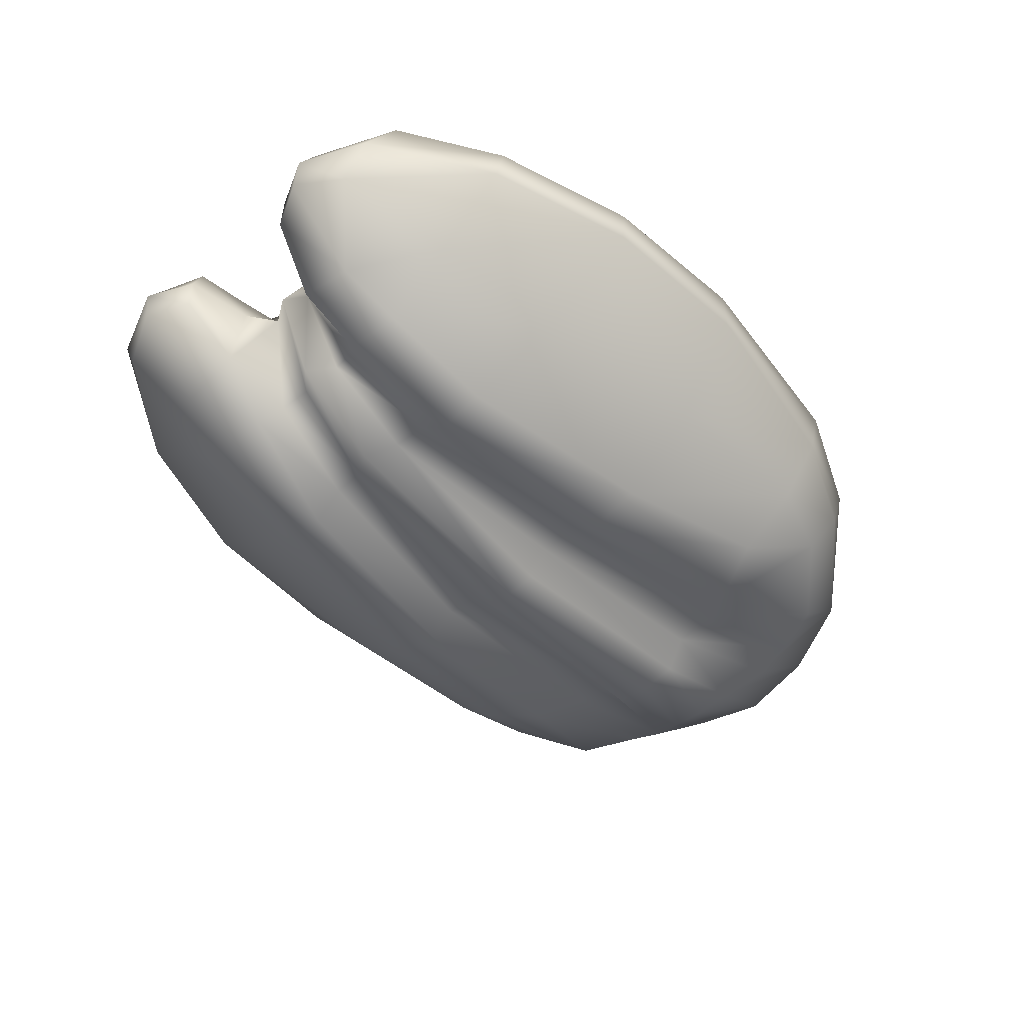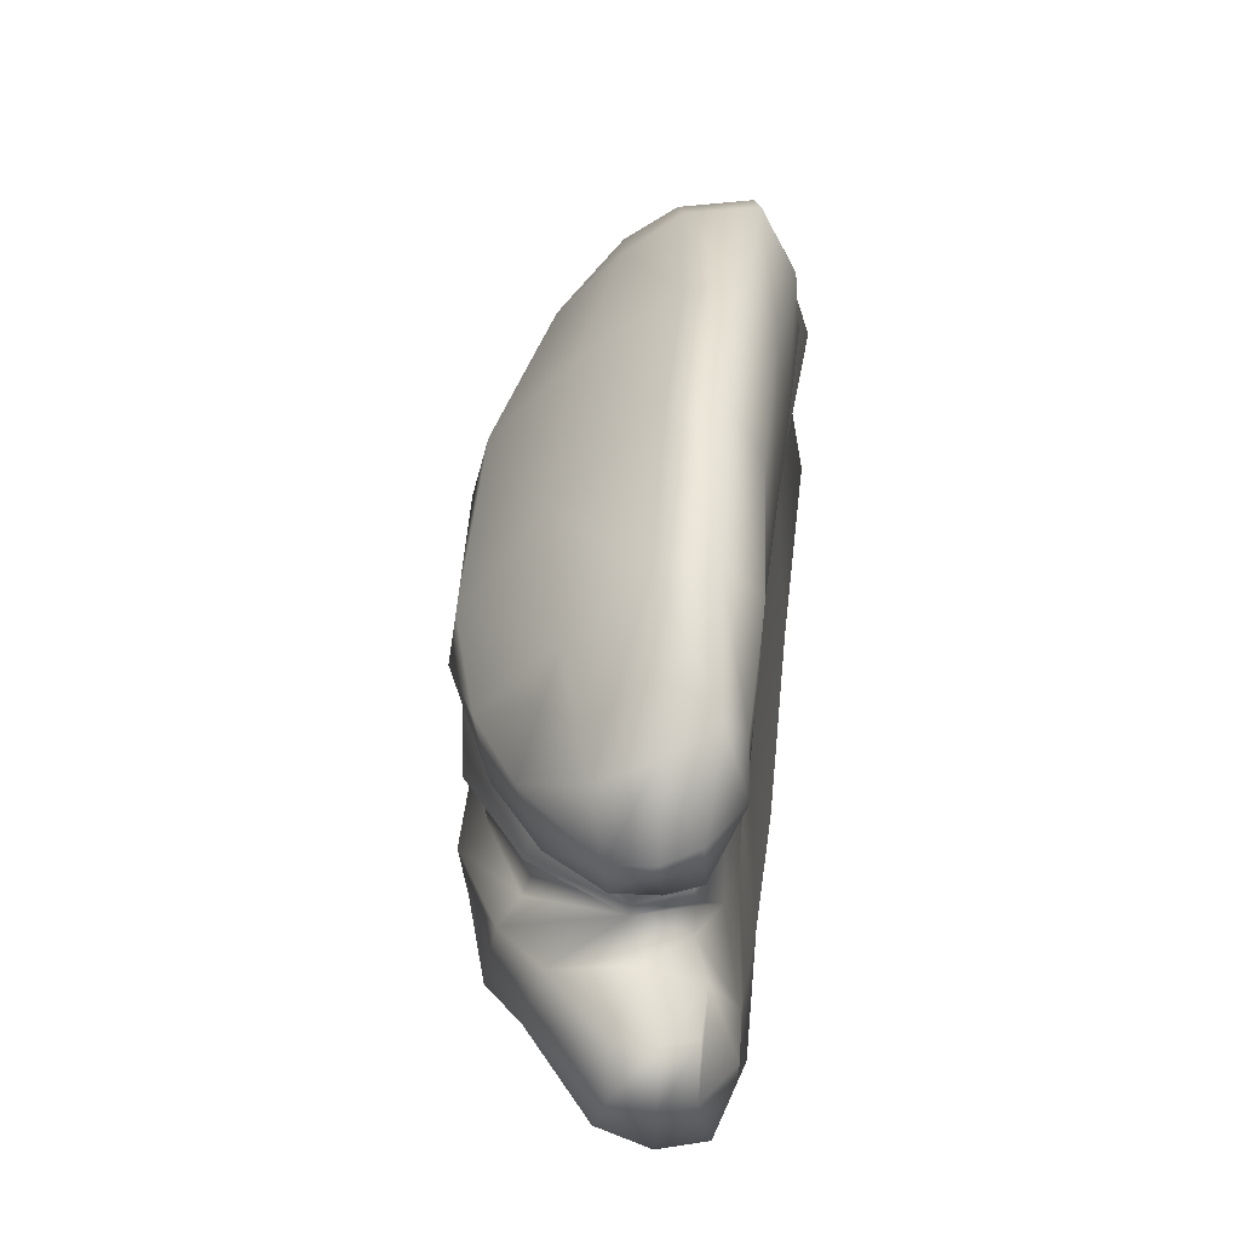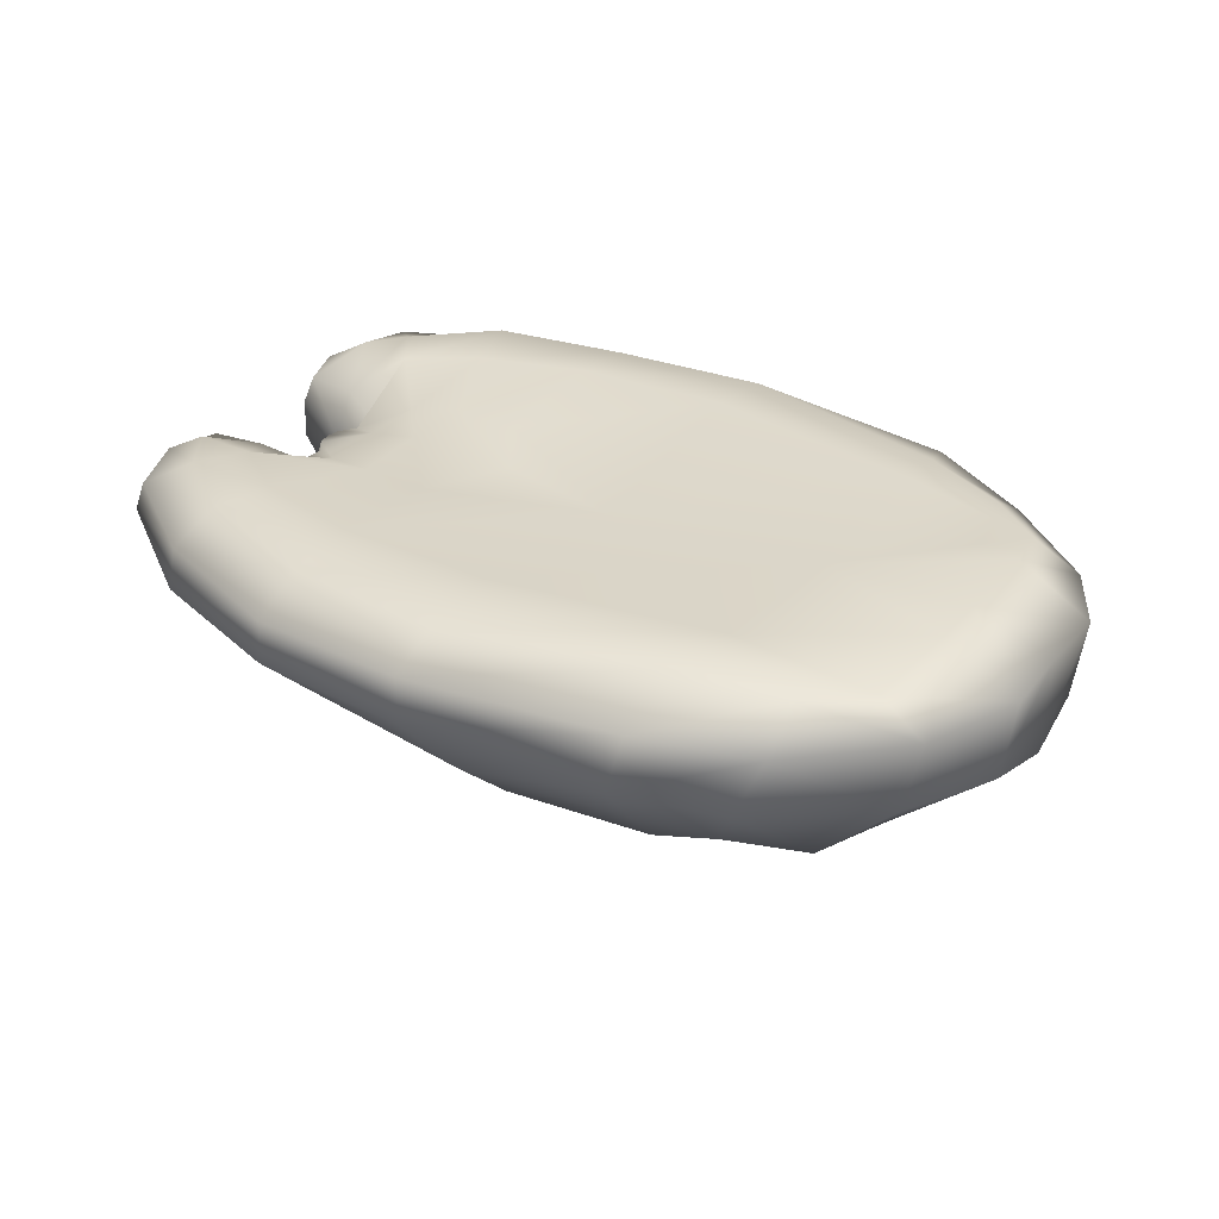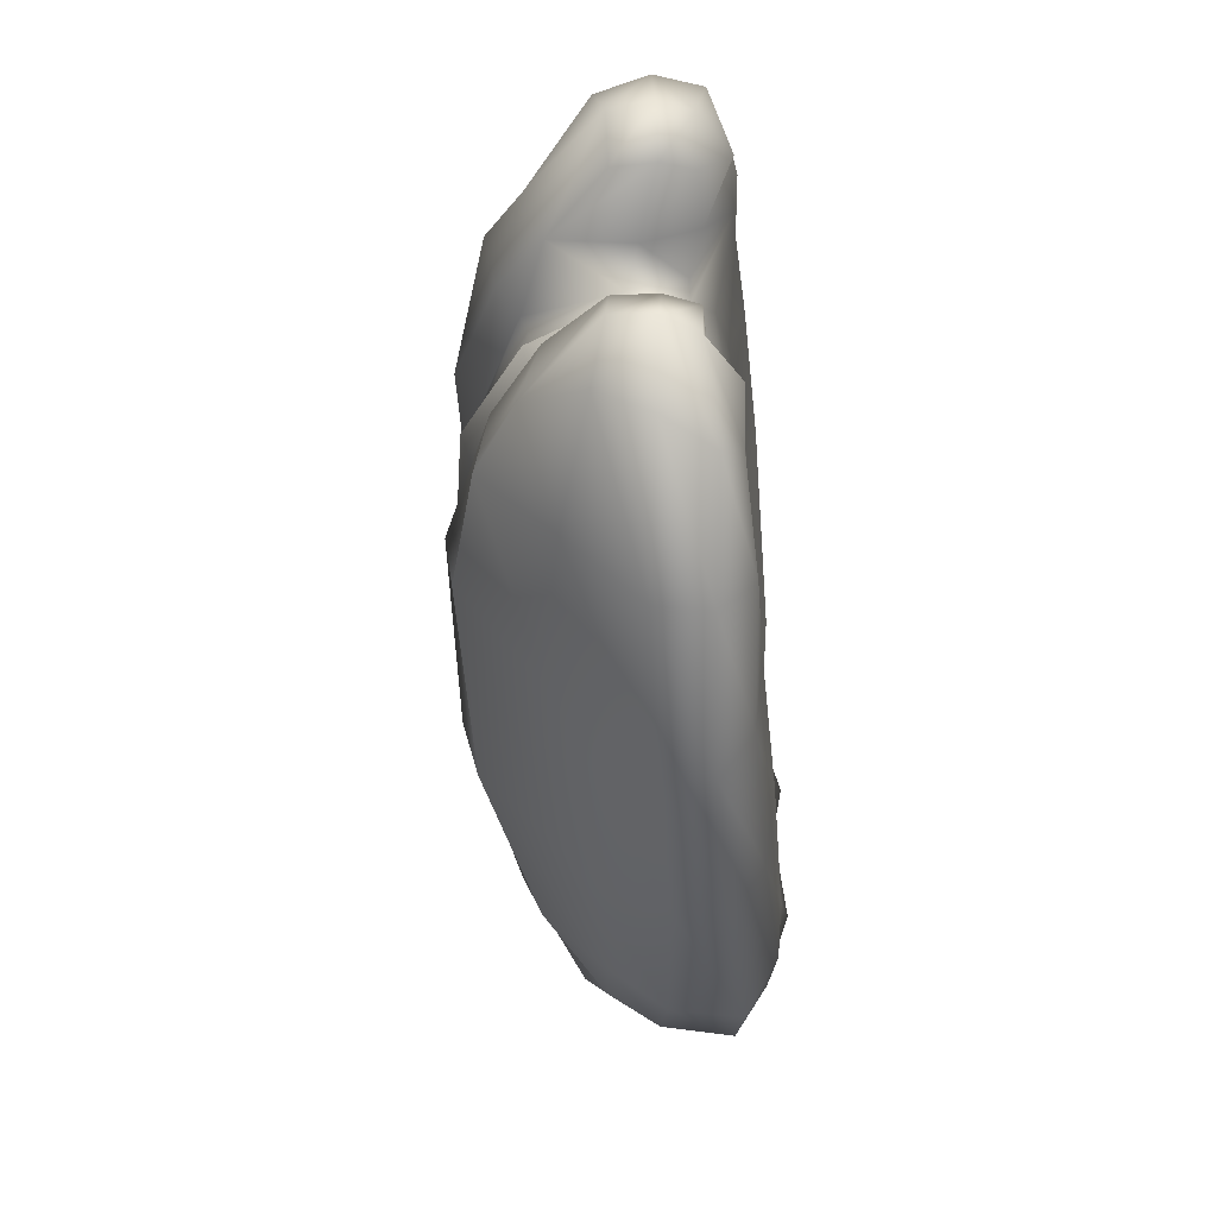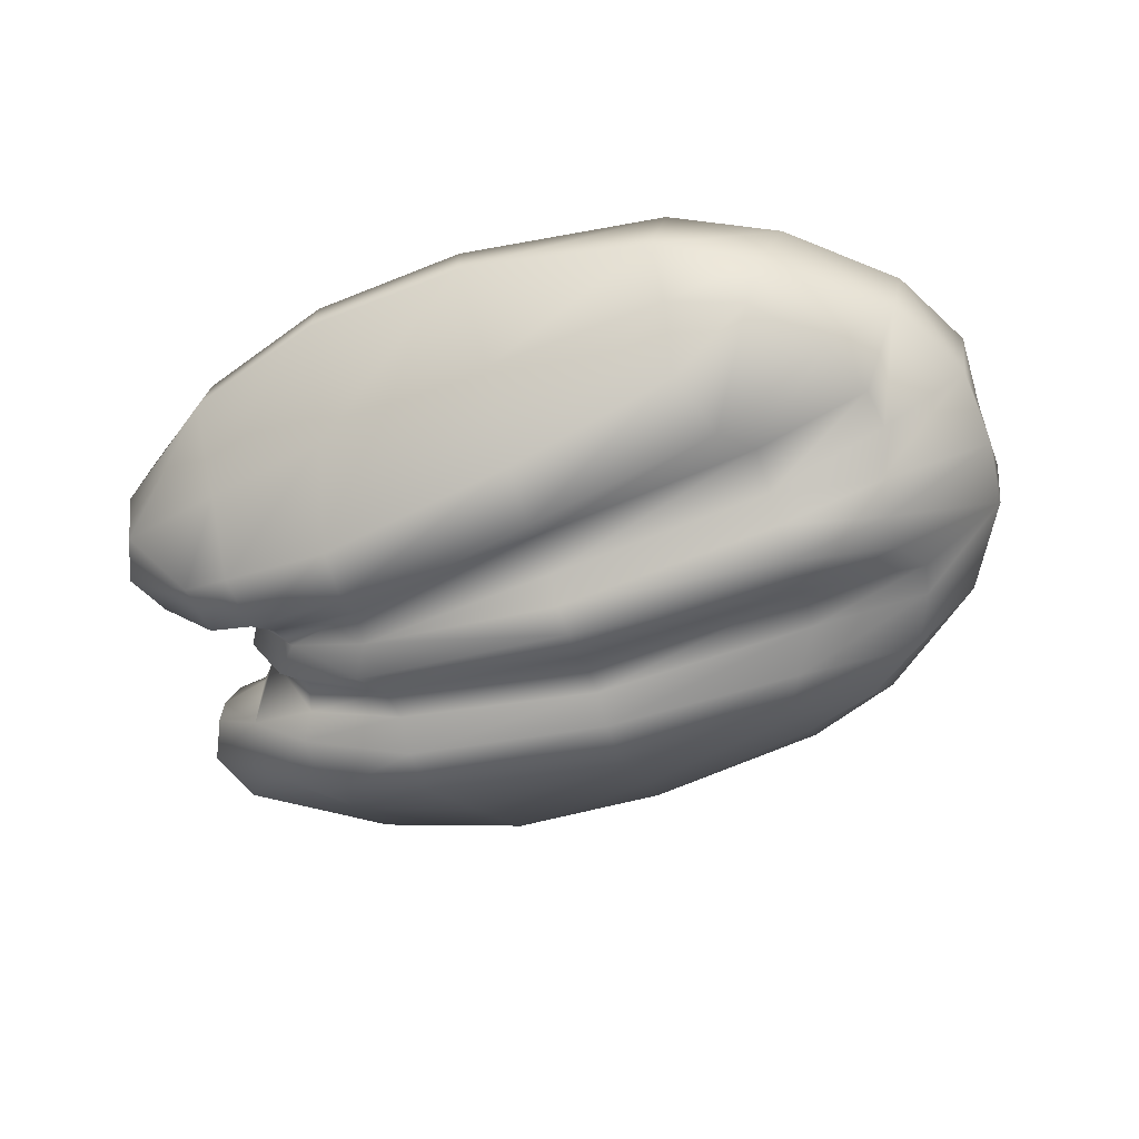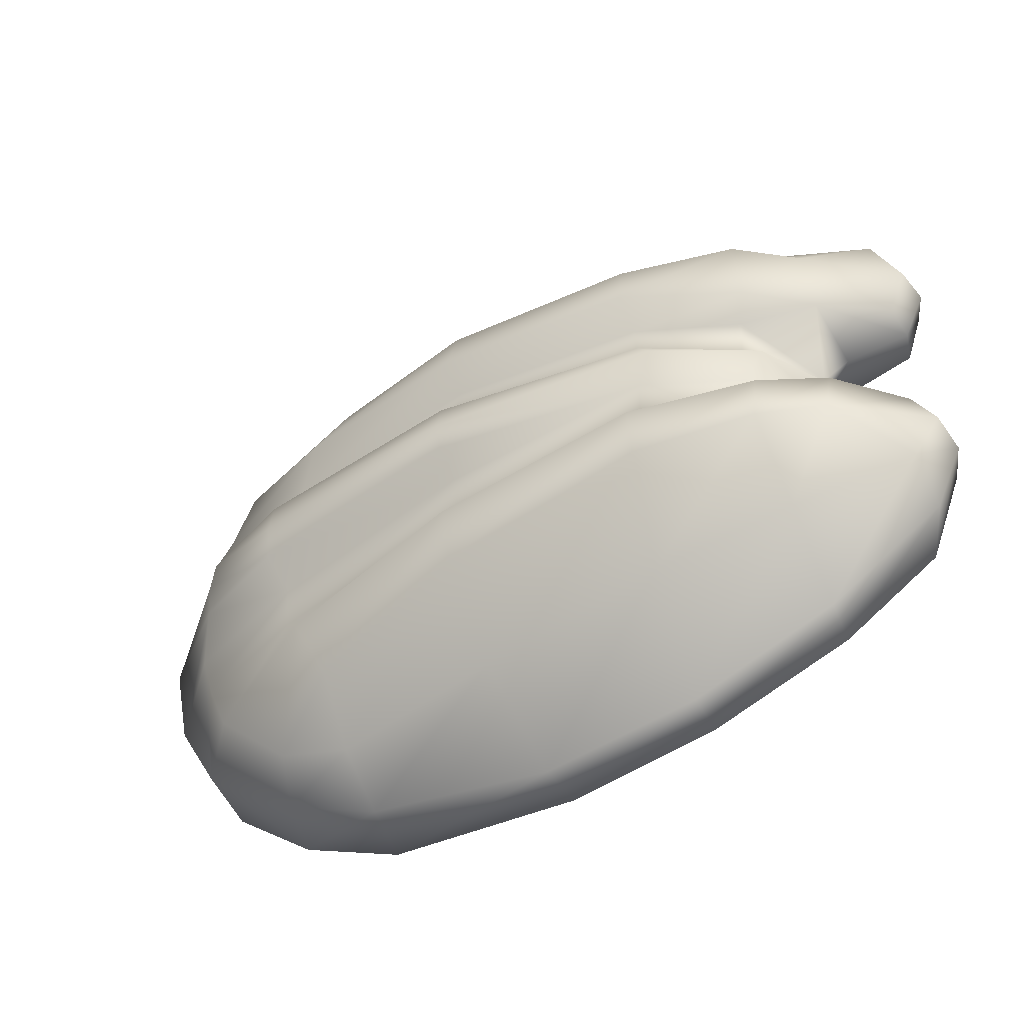
<metadata>
{"format":"obj","ext":"obj","renderer":"f3d","projection":"perspective","resolution":1024,"background":"white","views":[{"elev":-48.6,"azim":-46.7,"up":"+Z"},{"elev":35.8,"azim":-83.4,"up":"+Y"},{"elev":31.2,"azim":32.5,"up":"+Z"},{"elev":-41.0,"azim":-84.5,"up":"+Y"},{"elev":-62.5,"azim":18.8,"up":"+Z"},{"elev":-49.1,"azim":-146.1,"up":"+Y"}]}
</metadata>
<code>
g default
v 1.072 0.1654 0.09705
v 1.067 0.004057 0.09705
v 1.072 -0.1573 0.09705
v 1.047 0.1654 -0.07668
v 1.058 0.004057 -0.1108
v 1.047 -0.1573 -0.07668
v 0.5877 0.1253 -0.2824
v 0.5877 0.08475 -0.3562
v 0.5877 0.004057 -0.3674
v 0.5877 -0.07663 -0.3562
v 0.5877 -0.1172 -0.2824
v 0.1036 0.1157 -0.3306
v 0.1036 0.06896 -0.3879
v 0.1036 0.004057 -0.3991
v 0.1036 -0.06084 -0.3879
v 0.1036 -0.1076 -0.3306
v -0.3378 0.0684 -0.294
v -0.3761 0.004057 -0.3178
v -0.3378 -0.06029 -0.294
v -0.6308 0.05477 -0.007149
v -0.6621 0.004057 -0.003119
v -0.6308 -0.04665 -0.007149
v -0.5824 0.06724 0.09745
v -0.6076 0.0346 0.09745
v -0.6144 0.004057 0.09745
v -0.6076 -0.02648 0.09745
v -0.5824 -0.05912 0.09745
v -0.3806 0.1654 0.1536
v -0.3806 0.004057 0.1575
v -0.3806 -0.1573 0.1536
v 0.1036 0.004057 0.1161
v 0.5877 0.004057 0.1512
v 0.8513 0.1736 -0.2404
v 0.9183 0.1654 0.1857
v 0.902 0.004057 0.158
v 0.9183 -0.1573 0.1857
v 0.8513 -0.1655 -0.2404
v 0.8078 -0.07663 -0.2941
v 0.8078 0.004057 -0.3022
v 0.8078 0.08475 -0.2941
v -0.5724 0.004057 -0.186
v -0.5233 0.05439 -0.1725
v -0.4889 0.1415 0.1365
v -0.4915 0.004057 0.1365
v -0.4889 -0.1333 0.1365
v -0.5233 -0.04628 -0.1725
v -0.2383 -0.1573 0.1487
v -0.1378 0.004057 0.1534
v -0.2383 0.1654 0.1487
v 0.9767 0.3503 0.07877
v 0.941 0.354 -0.07668
v 0.9767 -0.3422 0.07877
v 0.941 -0.3459 -0.07668
v 0.8395 0.2537 -0.2184
v 0.8395 -0.2456 -0.2184
v 0.5877 0.2241 -0.2685
v 0.1036 0.2043 -0.316
v 0.5877 -0.2159 -0.2685
v 0.1036 -0.1962 -0.316
v -0.3294 0.1417 -0.2862
v -0.3294 -0.1336 -0.2862
v -0.539 0.1131 -0.1961
v -0.539 -0.105 -0.1961
v -0.5894 0.1224 0.09745
v -0.5894 -0.1143 0.09745
v -0.6019 0.2714 0.1781
v -0.6019 -0.2633 0.1781
v -0.4647 0.3666 0.1763
v -0.233 0.4255 0.1814
v -0.4647 -0.3585 0.1763
v -0.233 -0.4174 0.1814
v 0.1072 0.4414 0.1852
v 0.5877 0.3584 0.1787
v 0.1072 -0.4333 0.1852
v 0.5877 -0.3503 0.1787
v 0.8774 0.3356 0.1398
v 0.8774 -0.3275 0.1398
v 0.7876 0.3755 -0.2184
v 0.7876 -0.3674 -0.2184
v 0.525 0.304 -0.3135
v 0.1036 0.2584 -0.3711
v 0.525 -0.2959 -0.3135
v 0.1036 -0.2502 -0.3711
v -0.3294 0.2046 -0.3429
v -0.3294 -0.1965 -0.3429
v -0.5696 0.1584 -0.2362
v -0.5696 -0.1502 -0.2362
v -0.6908 0.1307 -0.1379
v -0.6689 0.1545 0.1275
v -0.6908 -0.1226 -0.1379
v -0.6689 -0.1464 0.1275
v -0.6813 0.1141 0.01995
v -0.6813 -0.1059 0.01995
v -0.8092 0.1594 -0.01917
v -0.8089 0.1628 0.06382
v -0.8092 -0.1513 -0.01917
v -0.8089 -0.1547 0.06382
v -0.7833 0.1675 0.1265
v -0.7833 -0.1594 0.1265
v 0.7656 0.5369 0.07409
v 0.7051 0.5447 -0.06511
v 0.7656 -0.5287 0.07409
v 0.7051 -0.5366 -0.06511
v 0.6571 0.4955 -0.1626
v 0.6571 -0.4874 -0.1626
v 0.4722 0.4316 -0.2671
v 0.1036 0.3809 -0.3388
v 0.4722 -0.4235 -0.2671
v 0.1036 -0.3728 -0.3388
v -0.3294 0.3124 -0.3266
v -0.3294 -0.3043 -0.3266
v -0.5696 0.292 -0.2603
v -0.5696 -0.2839 -0.2603
v -0.7177 0.2797 0.1855
v -0.6673 0.368 0.1781
v -0.7177 -0.2716 0.1855
v -0.6673 -0.3599 0.1781
v -0.4968 0.4972 0.1858
v -0.2286 0.5805 0.164
v -0.4968 -0.4891 0.1858
v -0.2286 -0.5723 0.164
v 0.108 0.609 0.163
v 0.5884 0.4781 0.1683
v 0.108 -0.6009 0.163
v 0.5884 -0.47 0.1683
v 0.7582 0.4327 0.1398
v 0.7582 -0.4246 0.1398
v -0.6908 0.2599 -0.1755
v -0.6908 -0.2518 -0.1755
v -0.8556 0.253 -0.01917
v -0.858 0.2649 0.06382
v -0.8556 -0.2449 -0.01917
v -0.858 -0.2568 0.06382
v -0.8219 0.2741 0.1265
v -0.8219 -0.266 0.1265
v -0.7377 0.4445 0.144
v -0.7377 -0.4364 0.144
v -0.5357 0.5833 0.1207
v -0.2383 0.6825 0.1011
v -0.5357 -0.5752 0.1207
v -0.2383 -0.6744 0.1011
v 0.09409 0.7017 0.1034
v 0.5397 0.637 0.1022
v 0.09409 -0.6936 0.1034
v 0.5397 -0.6289 0.1022
v -0.7967 0.4135 0.05331
v -0.7967 -0.4054 0.05331
v -0.5567 0.5833 0.01965
v -0.248 0.6825 0.006222
v -0.5567 -0.5752 0.01965
v -0.248 -0.6744 0.006222
v 0.09409 0.7017 0.001229
v 0.4992 0.6366 -0.03545
v 0.09409 -0.6936 0.001229
v 0.4992 -0.6284 -0.03545
v 0.4979 -0.5387 -0.1454
v 0.1125 -0.5359 -0.1855
v -0.282 -0.4844 -0.1775
v -0.5631 -0.4211 -0.1211
v -0.5631 0.4292 -0.1211
v -0.282 0.4925 -0.1775
v 0.1125 0.544 -0.1855
v 0.499 0.5492 -0.1471
v -0.804 0.3612 -0.0473
v -0.804 -0.3531 -0.0473
g FoodShortRUpperLeg
f 1 2 5 4
f 2 3 6 5
f 4 40 33
f 4 5 39 40
f 5 6 38 39
f 6 37 38
f 7 8 13 12
f 8 9 14 13
f 9 10 15 14
f 10 11 16 15
f 12 13 17
f 13 14 18 17
f 14 15 19 18
f 15 16 19
f 17 18 41 42
f 18 19 46 41
f 20 24 23
f 20 21 25 24
f 21 22 26 25
f 22 27 26
f 43 44 29 28
f 44 45 30 29
f 28 29 48 49
f 29 30 47 48
f 34 35 1
f 35 2 1
f 35 3 2
f 35 36 3
f 32 35 34
f 32 36 35
f 38 37 11 10
f 39 38 10 9
f 40 39 9 8
f 33 40 8 7
f 42 41 21 20
f 23 24 44 43
f 24 25 44
f 25 26 44
f 26 27 45 44
f 41 46 22 21
f 48 47 31
f 49 48 31
f 1 4 51 50
f 6 3 52 53
f 4 33 54 51
f 37 6 53 55
f 7 12 57 56
f 16 11 58 59
f 12 17 60 57
f 19 16 59 61
f 17 42 62 60
f 46 19 61 63
f 27 22 65
f 23 43 66 64
f 45 27 65 67
f 28 49 69 68
f 47 30 70 71
f 31 32 73 72
f 32 31 74 75
f 32 34 76 73
f 36 32 75 77
f 33 7 56 54
f 34 1 50 76
f 3 36 77 52
f 11 37 55 58
f 42 20 62
f 43 28 68 66
f 30 45 67 70
f 22 46 63
f 31 47 71 74
f 49 31 72 69
f 51 54 78
f 55 53 79
f 56 57 81 80
f 59 58 82 83
f 57 60 84 81
f 61 59 83 85
f 60 62 86 84
f 63 61 85 87
f 20 92 88
f 65 22 93 91
f 64 66 89
f 67 65 91
f 54 56 80 78
f 58 55 79 82
f 62 20 88 86
f 22 63 87 90
f 20 23 64
f 92 20 64 89
f 93 22 90
f 88 92 95 94
f 93 90 96 97
f 92 89 98 95
f 91 93 97 99
f 50 51 101 100
f 53 52 102 103
f 51 78 104 101
f 79 53 103 105
f 80 81 107 106
f 83 82 108 109
f 81 84 110 107
f 85 83 109 111
f 84 86 112 110
f 87 85 111 113
f 89 66 115 114
f 67 91 116 117
f 68 69 119 118
f 71 70 120 121
f 72 73 123 122
f 75 74 124 125
f 73 76 126 123
f 77 75 125 127
f 78 80 106 104
f 76 50 100 126
f 52 77 127 102
f 82 79 105 108
f 86 88 128 112
f 66 68 118 115
f 70 67 117 120
f 90 87 113 129
f 74 71 121 124
f 69 72 122 119
f 88 94 130 128
f 94 95 131 130
f 96 90 129 132
f 97 96 132 133
f 98 89 114 134
f 95 98 134 131
f 91 99 135 116
f 99 97 133 135
f 114 115 136 134
f 117 116 135 137
f 118 119 139 138
f 121 120 140 141
f 122 123 143 142
f 125 124 144 145
f 123 126 100 143
f 127 125 145 102
f 115 118 138 136
f 120 117 137 140
f 124 121 141 144
f 119 122 142 139
f 134 136 146 131
f 137 135 133 147
f 138 139 149 148
f 141 140 150 151
f 142 143 153 152
f 145 144 154 155
f 143 100 101 153
f 102 145 155 103
f 136 138 148 146
f 140 137 147 150
f 144 141 151 154
f 139 142 152 149
f 113 111 158 159
f 111 109 157 158
f 109 108 156 157
f 157 156 155 154
f 158 157 154 151
f 159 158 151 150
f 106 107 162 163
f 107 110 161 162
f 110 112 160 161
f 161 160 148 149
f 162 161 149 152
f 163 162 152 153
f 104 106 163 101
f 156 103 155
f 163 153 101
f 105 103 156 108
f 130 164 128
f 133 132 165 147
f 130 131 146 164
f 165 132 129
f 159 165 129 113
f 164 148 160
f 160 112 128 164
f 147 165 150
f 146 148 164
f 150 165 159

</code>
